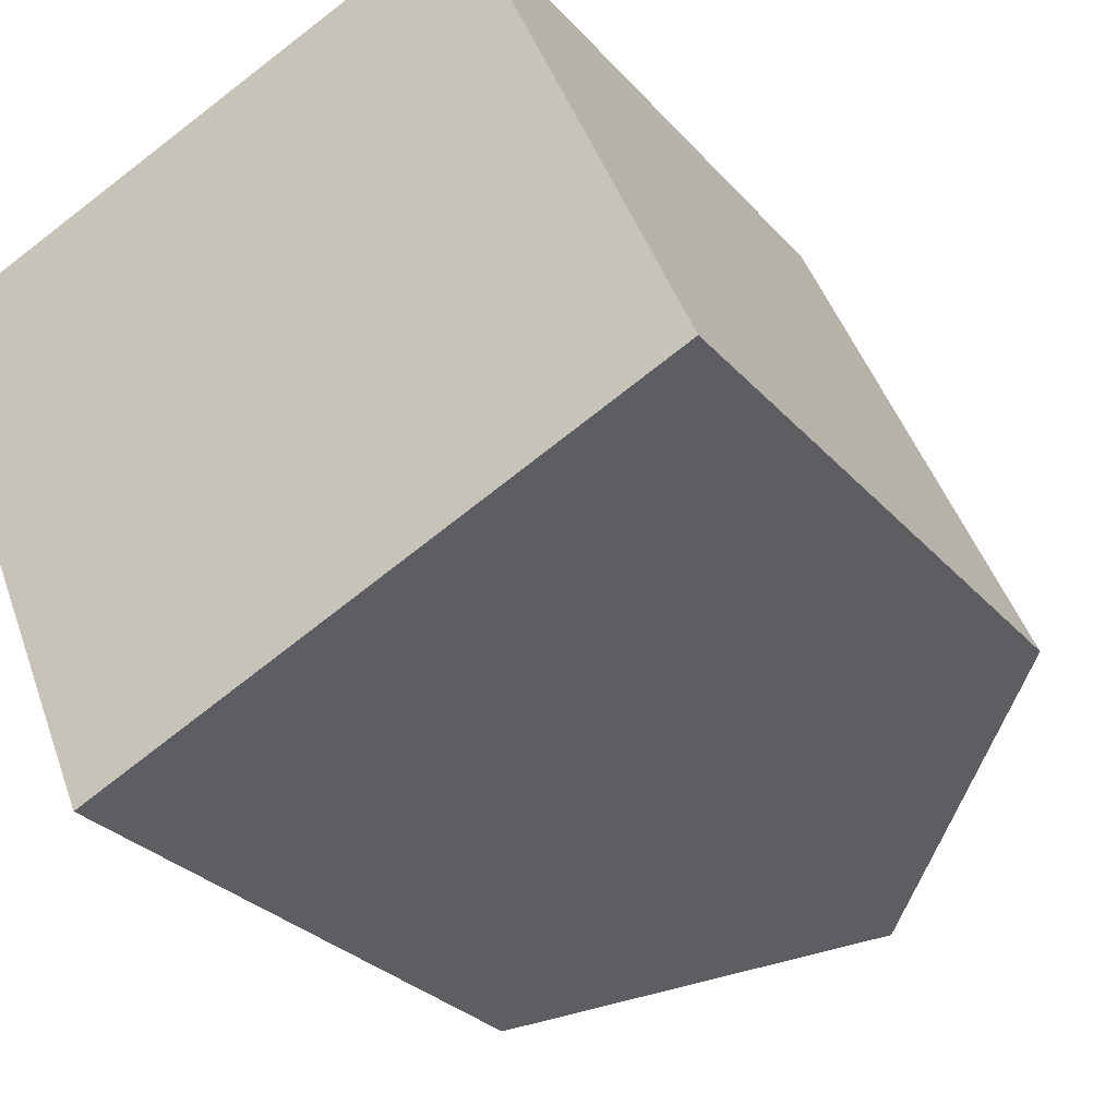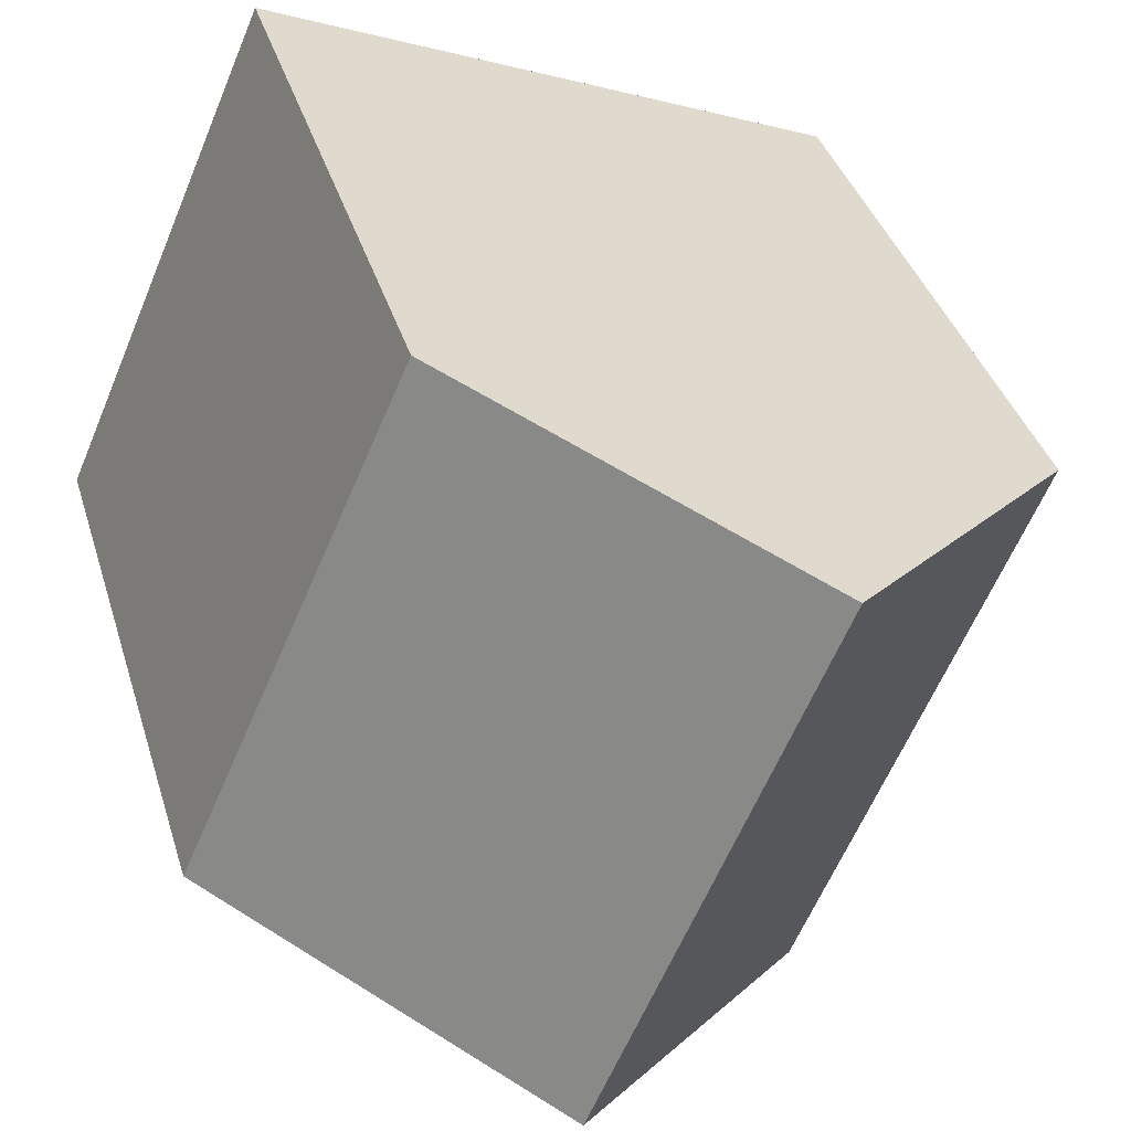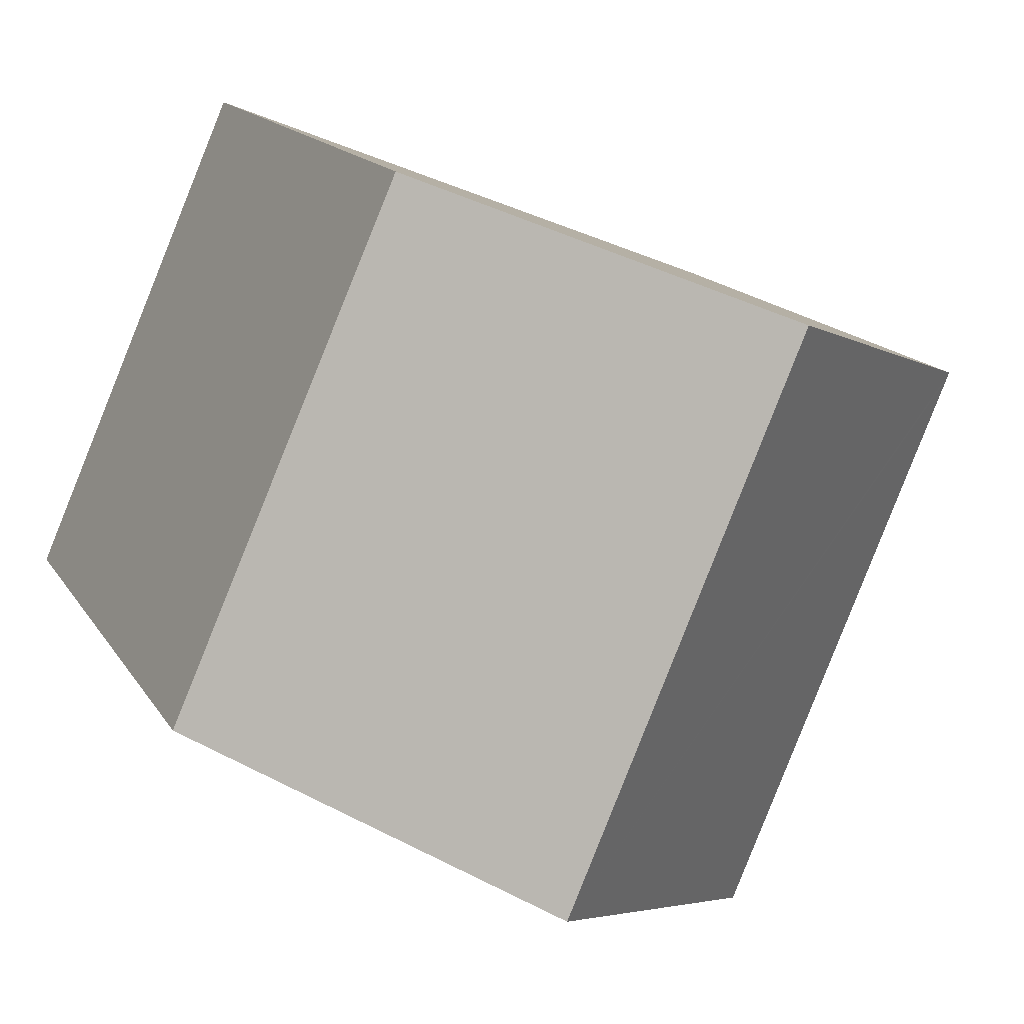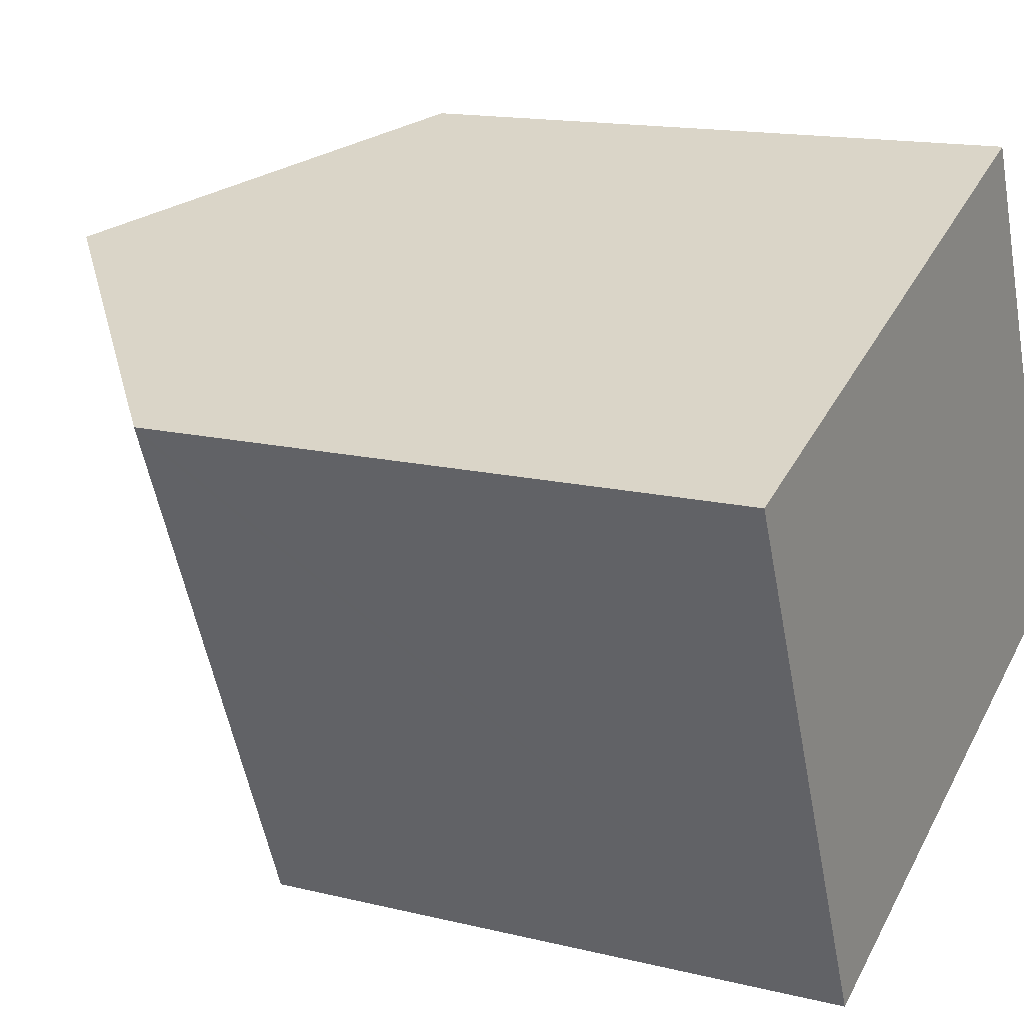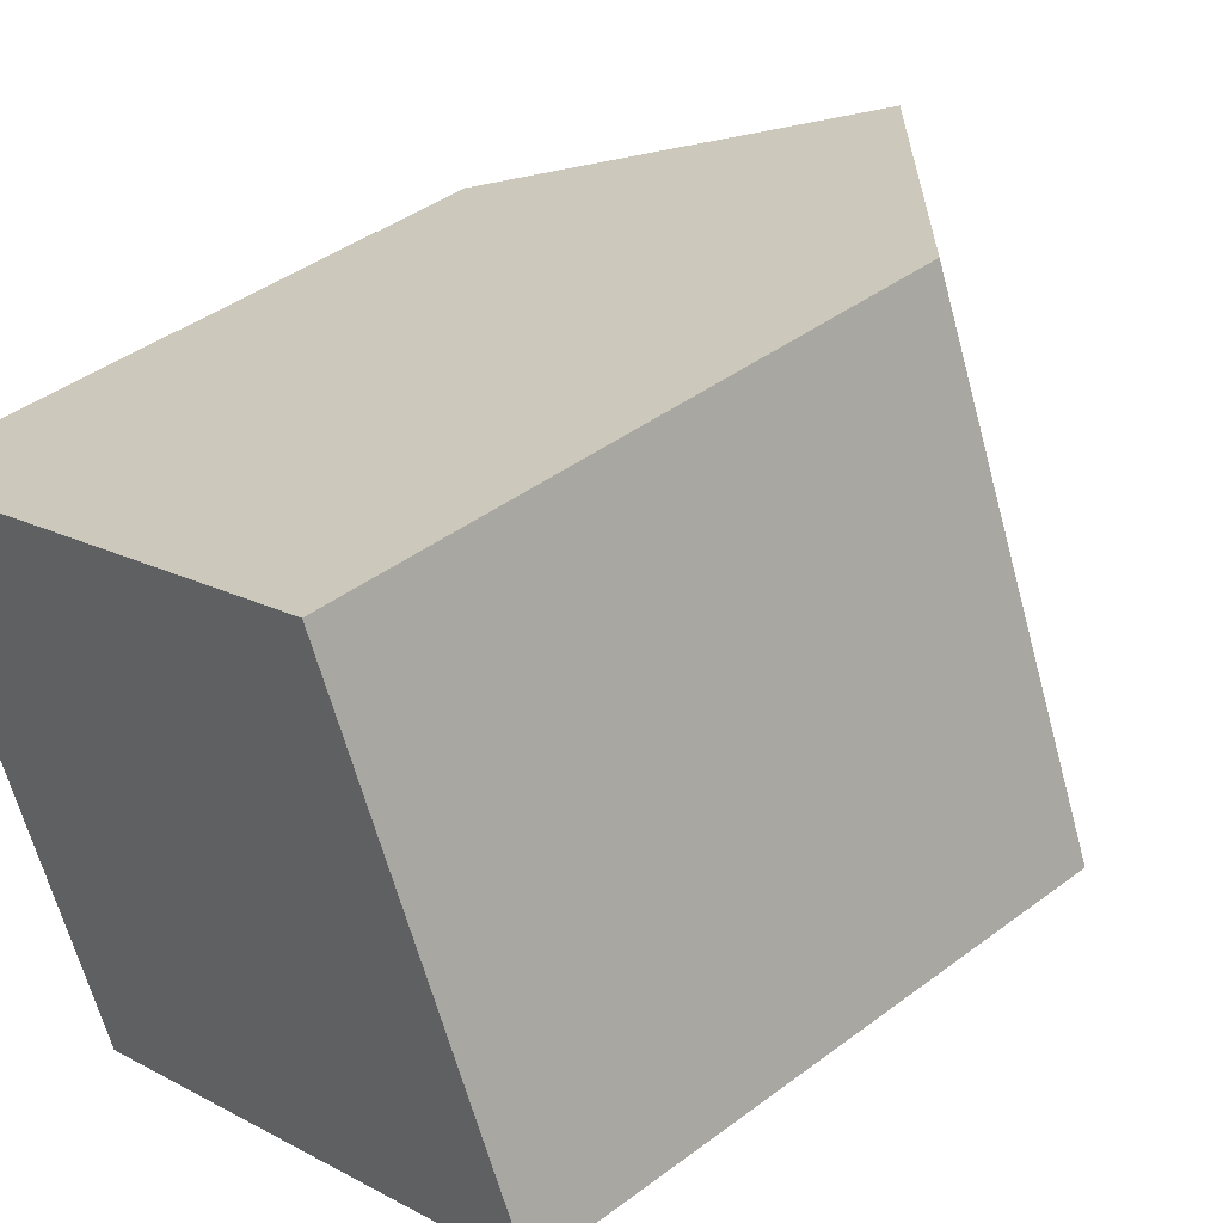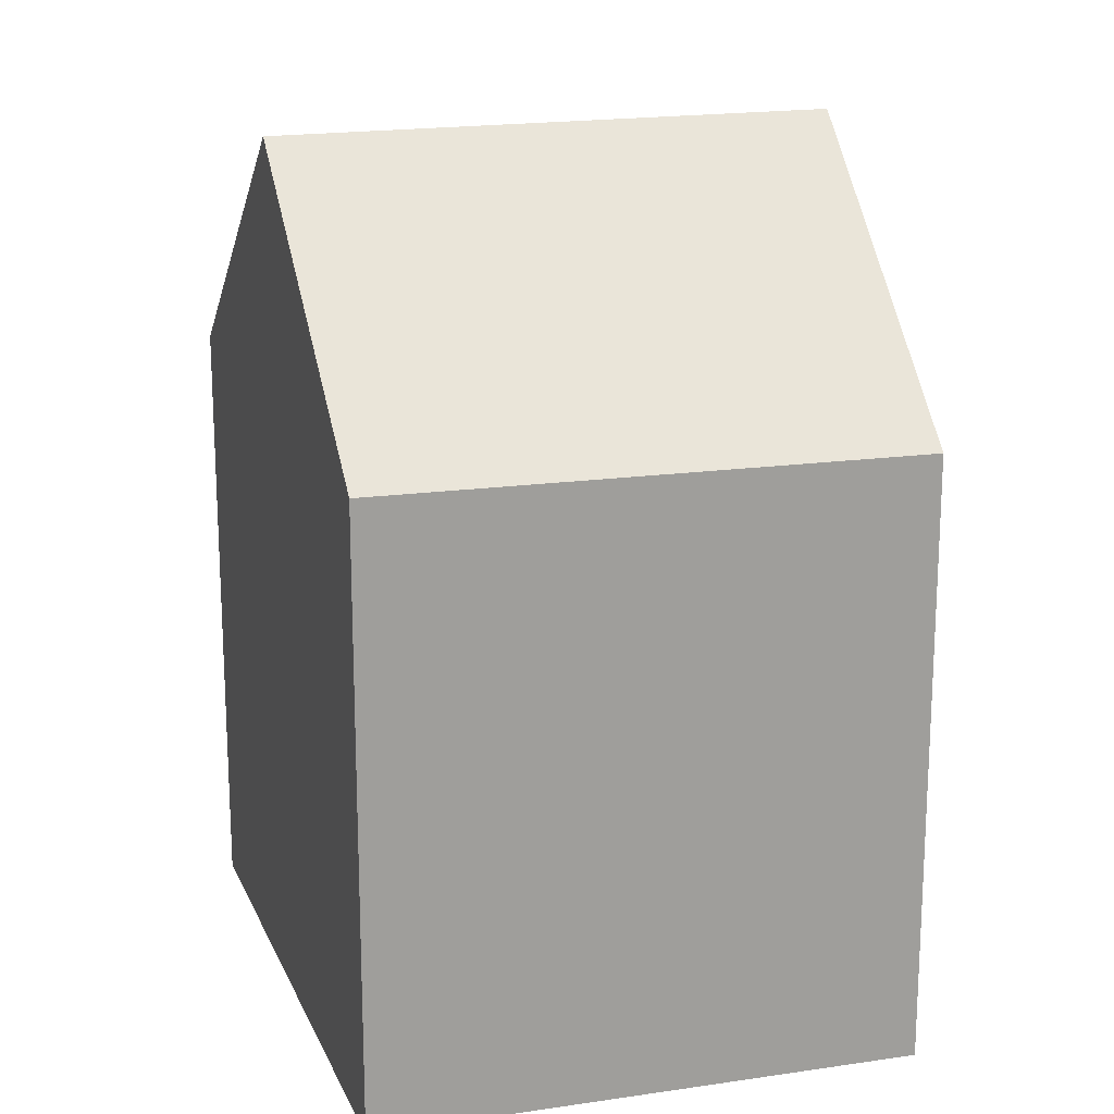
<metadata>
{"format":"obj","ext":"obj","renderer":"f3d","projection":"perspective","resolution":1024,"background":"white","views":[{"elev":-28.3,"azim":32.1,"up":"+Z"},{"elev":37.4,"azim":163.9,"up":"+Z"},{"elev":14.8,"azim":159.7,"up":"+Z"},{"elev":14.8,"azim":-62.0,"up":"+Z"},{"elev":41.9,"azim":48.0,"up":"+Z"},{"elev":18.6,"azim":50.5,"up":"+Y"}]}
</metadata>
<code>
v  3.153 9.59 1.242
v  8.659 6.705 -3.031
v  5.541 9.59 -4.389
v  6.266 6.752 2.468
v  0.348 6.717 -0.819
v  2.436 6.717 -5.742
v  0.026 6.716 -0.062
v  0 6.716 4.112e-16
v  1.756 8.318 0.692
v  2.436 3.516e-16 -5.742
v  0.348 5.015e-17 -0.819
v  0 0 0
v  0.026 3.796e-18 -0.062
v  6.266 -1.511e-16 2.468
v  3.153 -7.605e-17 1.242
v  1.756 -4.237e-17 0.692
v  8.659 1.856e-16 -3.031
v  5.541 2.687e-16 -4.389
g defaultobject
f 1 2 3
f 2 1 4
f 5 3 6
f 3 5 7
f 3 7 8
f 3 8 9
f 3 9 1
f 10 5 6
f 5 10 7
f 7 10 8
f 8 10 11
f 8 11 12
f 12 11 13
f 9 4 1
f 4 9 8
f 4 8 12
f 4 12 14
f 14 12 15
f 15 12 16
f 14 2 4
f 2 14 17
f 2 6 3
f 6 2 10
f 10 2 18
f 18 2 17
f 13 16 12
f 16 13 11
f 16 11 10
f 16 10 15
f 15 10 14
f 14 10 18
f 14 18 17

</code>
